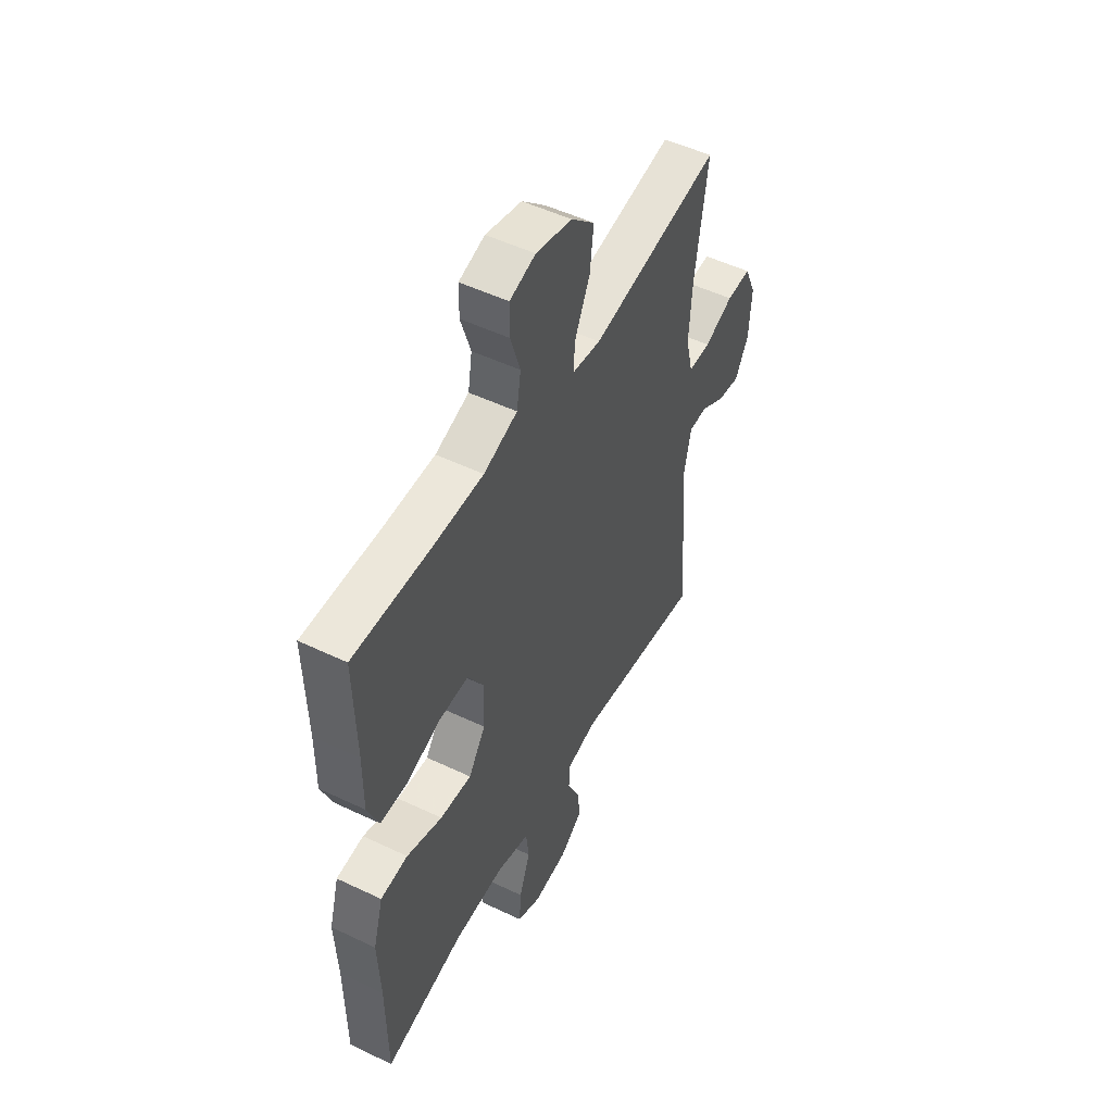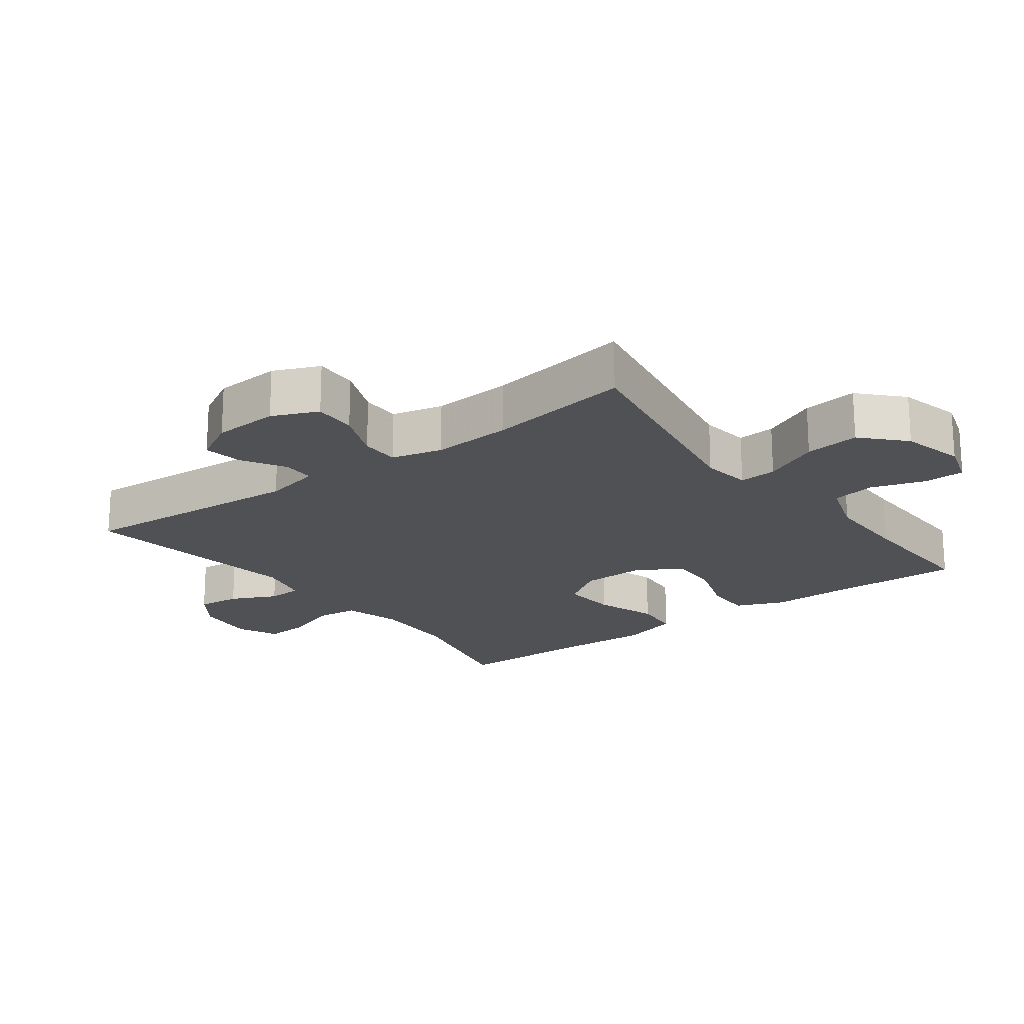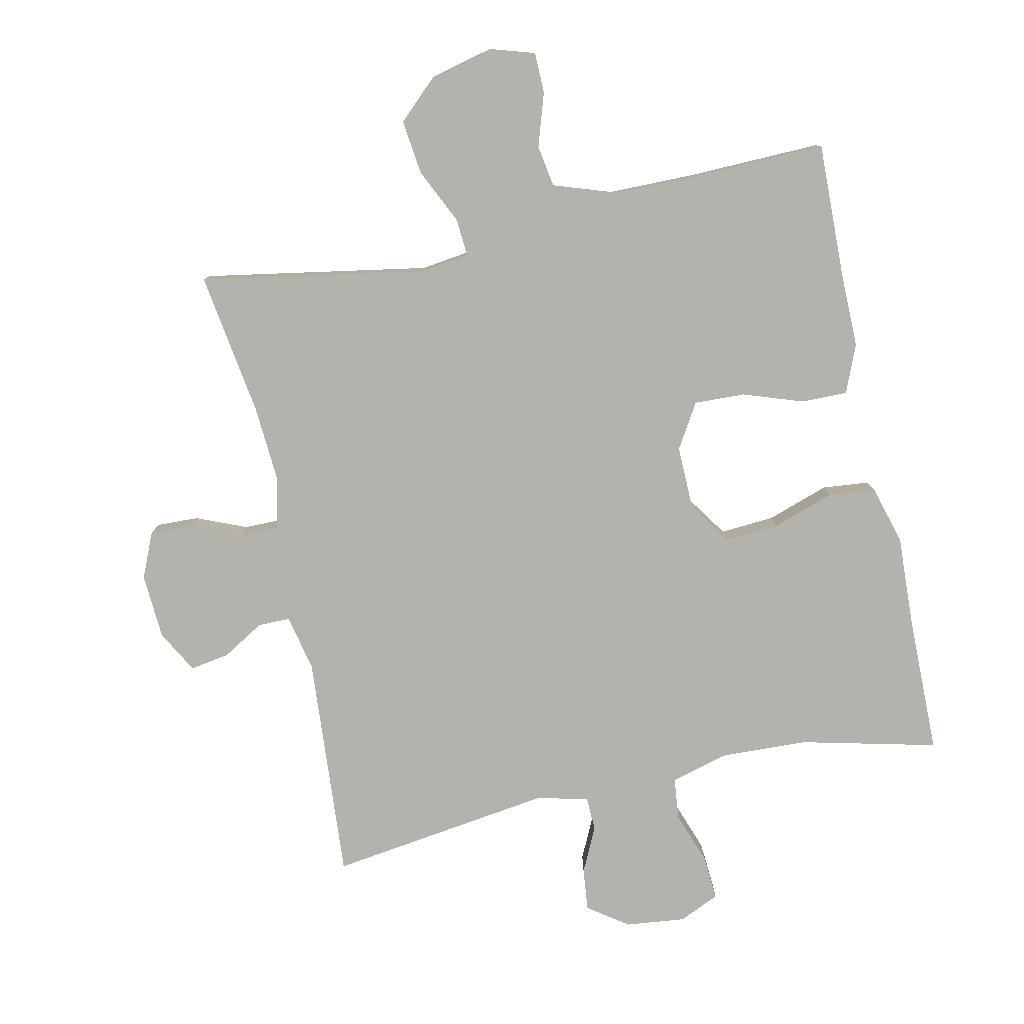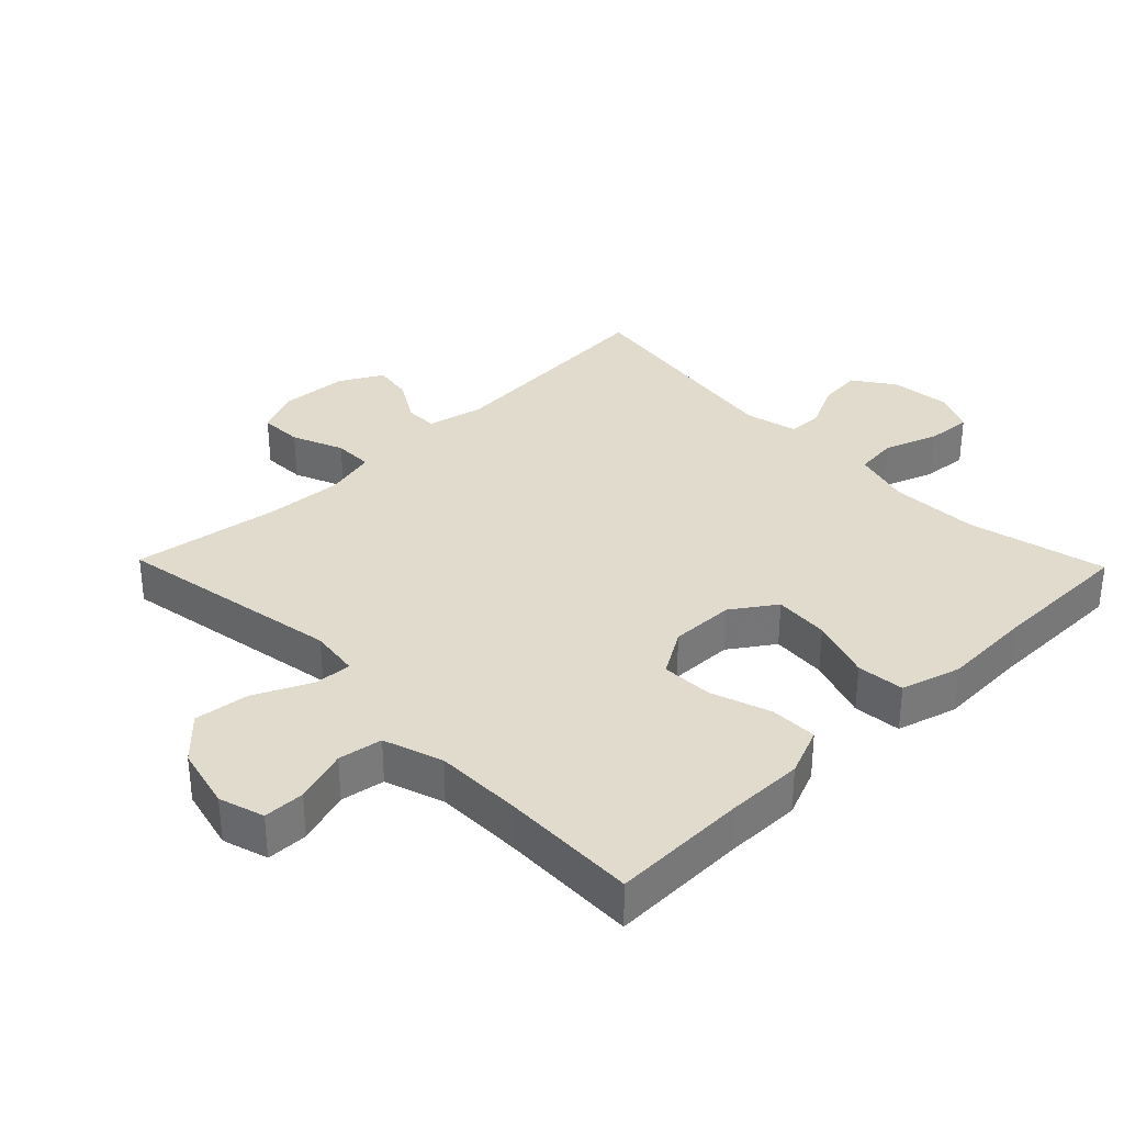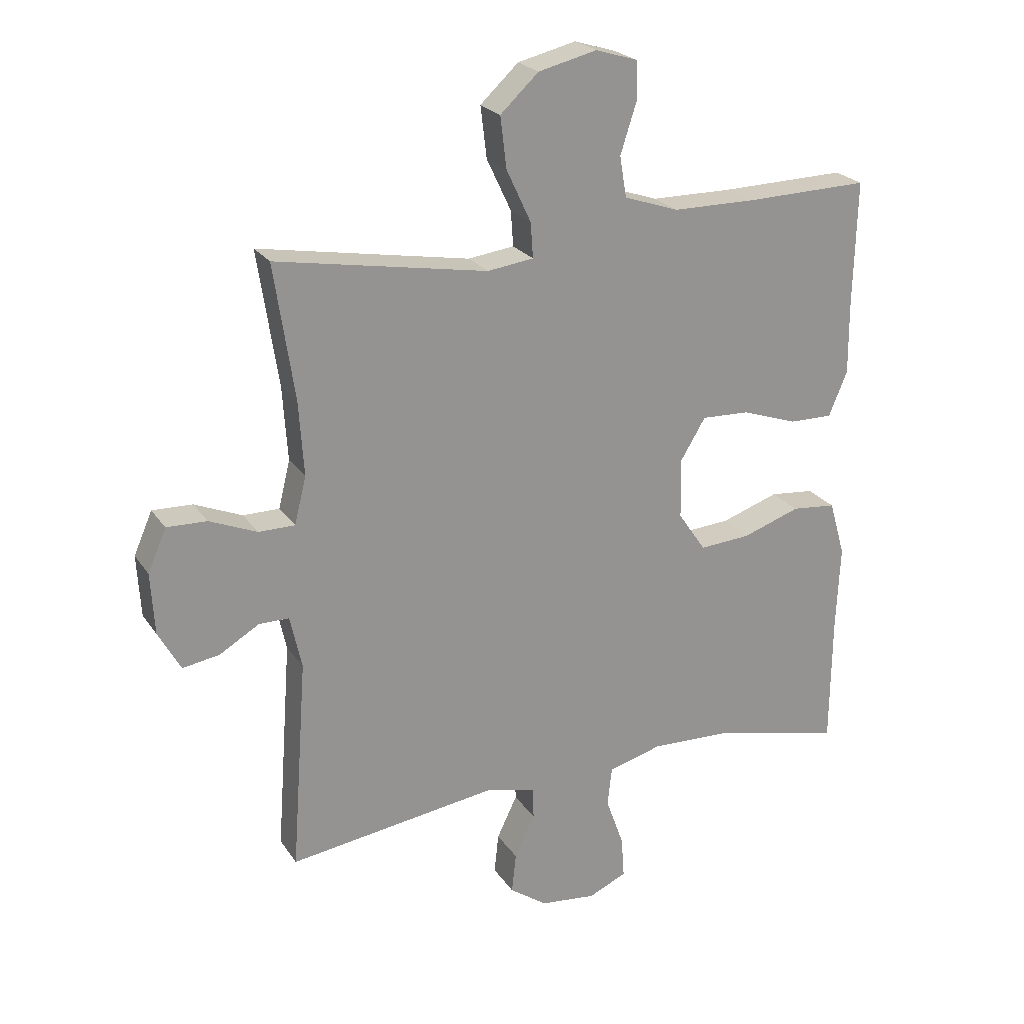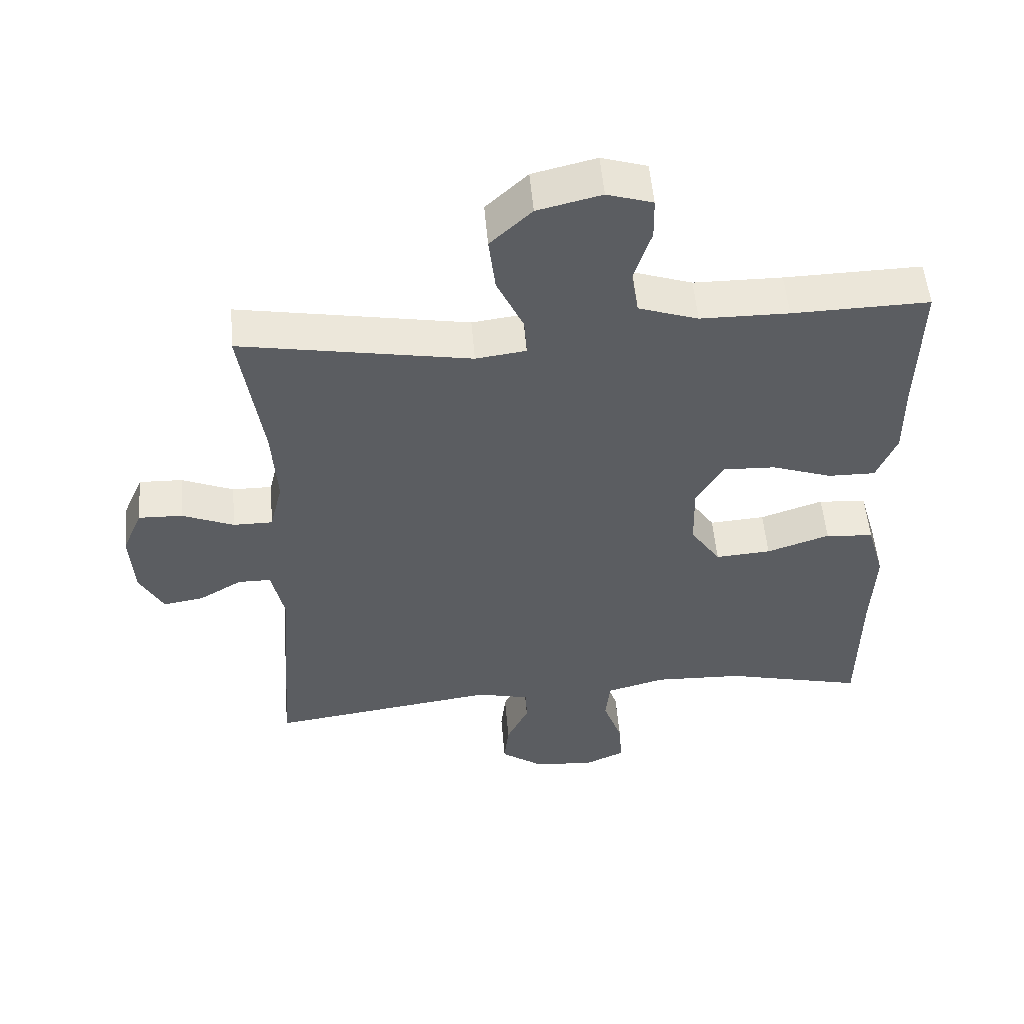
<metadata>
{"format":"obj","ext":"obj","renderer":"f3d","projection":"perspective","resolution":1024,"background":"white","views":[{"elev":50.9,"azim":117.5,"up":"+Z"},{"elev":-19.7,"azim":-53.1,"up":"+Y"},{"elev":-79.6,"azim":12.1,"up":"+Y"},{"elev":33.8,"azim":45.8,"up":"+Y"},{"elev":23.2,"azim":-25.3,"up":"+Z"},{"elev":52.8,"azim":-4.8,"up":"+Z"}]}
</metadata>
<code>
v -0.5 0.07 0.5
v -0.157 0.07 0.44
v -0.082 0.07 0.45
v -0.086 0.07 0.507
v -0.126 0.07 0.592
v -0.136 0.07 0.675
v -0.074 0.07 0.733
v 0.021 0.07 0.756
v 0.089 0.07 0.735
v 0.09 0.07 0.673
v 0.064 0.07 0.592
v 0.075 0.07 0.526
v 0.164 0.07 0.496
v 0.296 0.07 0.495
v 0.5 0.07 0.5
v 0.495 0.07 0.295
v 0.496 0.07 0.18
v 0.466 0.07 0.107
v 0.395 0.07 0.108
v 0.305 0.07 0.139
v 0.227 0.07 0.142
v 0.186 0.07 0.074
v 0.188 0.07 -0.023
v 0.233 0.07 -0.089
v 0.316 0.07 -0.083
v 0.41 0.07 -0.051
v 0.482 0.07 -0.058
v 0.508 0.07 -0.148
v 0.502 0.07 -0.284
v 0.5 0.07 -0.5
v 0.291 0.07 -0.45
v 0.158 0.07 -0.445
v 0.07 0.07 -0.469
v 0.063 0.07 -0.533
v 0.092 0.07 -0.614
v 0.097 0.07 -0.682
v 0.035 0.07 -0.71
v -0.056 0.07 -0.7
v -0.117 0.07 -0.657
v -0.11 0.07 -0.592
v -0.077 0.07 -0.523
v -0.079 0.07 -0.471
v -0.158 0.07 -0.452
v -0.5 0.07 -0.5
v -0.475 0.07 -0.154
v -0.494 0.07 -0.068
v -0.543 0.07 -0.068
v -0.607 0.07 -0.106
v -0.667 0.07 -0.116
v -0.703 0.07 -0.051
v -0.709 0.07 0.049
v -0.679 0.07 0.118
v -0.614 0.07 0.116
v -0.537 0.07 0.084
v -0.478 0.07 0.084
v -0.459 0.07 0.161
v -0.467 0.07 0.281
v -0.5 0 0.5
v -0.157 0 0.44
v -0.082 0 0.45
v -0.086 0 0.507
v -0.126 0 0.592
v -0.136 0 0.675
v -0.074 0 0.733
v 0.021 0 0.756
v 0.089 0 0.735
v 0.09 0 0.673
v 0.064 0 0.592
v 0.075 0 0.526
v 0.164 0 0.496
v 0.296 0 0.495
v 0.5 0 0.5
v 0.495 0 0.295
v 0.496 0 0.18
v 0.466 0 0.107
v 0.395 0 0.108
v 0.305 0 0.139
v 0.227 0 0.142
v 0.186 0 0.074
v 0.188 0 -0.023
v 0.233 0 -0.089
v 0.316 0 -0.083
v 0.41 0 -0.051
v 0.482 0 -0.058
v 0.508 0 -0.148
v 0.502 0 -0.284
v 0.5 0 -0.5
v 0.291 0 -0.45
v 0.158 0 -0.445
v 0.07 0 -0.469
v 0.063 0 -0.533
v 0.092 0 -0.614
v 0.097 0 -0.682
v 0.035 0 -0.71
v -0.056 0 -0.7
v -0.117 0 -0.657
v -0.11 0 -0.592
v -0.077 0 -0.523
v -0.079 0 -0.471
v -0.158 0 -0.452
v -0.5 0 -0.5
v -0.475 0 -0.154
v -0.494 0 -0.068
v -0.543 0 -0.068
v -0.607 0 -0.106
v -0.667 0 -0.116
v -0.703 0 -0.051
v -0.709 0 0.049
v -0.679 0 0.118
v -0.614 0 0.116
v -0.537 0 0.084
v -0.478 0 0.084
v -0.459 0 0.161
v -0.467 0 0.281
f 52 53 54
f 51 52 54
f 50 51 54
f 49 50 54
f 48 49 54
f 47 48 54
f 46 47 54 55
f 45 46 55 56
f 43 44 45
f 42 43 45 56
f 39 40 41
f 38 39 41
f 37 38 41
f 36 37 41
f 35 36 41
f 34 35 41
f 33 34 41 42
f 42 56 57
f 33 42 57
f 32 33 57
f 29 30 31
f 29 31 32
f 28 29 32
f 27 28 32
f 26 27 32
f 25 26 32
f 18 19 20
f 17 18 20
f 16 17 20
f 16 20 21
f 15 16 21
f 14 15 21
f 13 14 21 22
f 9 10 11
f 8 9 11
f 7 8 11
f 6 7 11
f 5 6 11
f 4 5 11
f 3 4 11 12
f 32 57 1 2
f 24 25 32
f 23 24 32 2
f 13 22 23
f 12 13 23
f 3 12 23
f 2 3 23
f 111 110 109
f 111 109 108
f 111 108 107
f 111 107 106
f 111 106 105
f 111 105 104
f 112 111 104 103
f 113 112 103 102
f 102 101 100
f 113 102 100 99
f 98 97 96
f 98 96 95
f 98 95 94
f 98 94 93
f 98 93 92
f 98 92 91
f 99 98 91 90
f 114 113 99
f 114 99 90
f 114 90 89
f 88 87 86
f 89 88 86
f 89 86 85
f 89 85 84
f 89 84 83
f 89 83 82
f 77 76 75
f 77 75 74
f 77 74 73
f 78 77 73
f 78 73 72
f 78 72 71
f 79 78 71 70
f 68 67 66
f 68 66 65
f 68 65 64
f 68 64 63
f 68 63 62
f 68 62 61
f 69 68 61 60
f 59 58 114 89
f 89 82 81
f 59 89 81 80
f 80 79 70
f 80 70 69
f 80 69 60
f 80 60 59
f 1 58 59 2
f 2 59 60 3
f 3 60 61 4
f 4 61 62 5
f 5 62 63 6
f 6 63 64 7
f 7 64 65 8
f 8 65 66 9
f 9 66 67 10
f 10 67 68 11
f 11 68 69 12
f 12 69 70 13
f 13 70 71 14
f 14 71 72 15
f 15 72 73 16
f 16 73 74 17
f 17 74 75 18
f 18 75 76 19
f 19 76 77 20
f 20 77 78 21
f 21 78 79 22
f 22 79 80 23
f 23 80 81 24
f 24 81 82 25
f 25 82 83 26
f 26 83 84 27
f 27 84 85 28
f 28 85 86 29
f 29 86 87 30
f 30 87 88 31
f 31 88 89 32
f 32 89 90 33
f 33 90 91 34
f 34 91 92 35
f 35 92 93 36
f 36 93 94 37
f 37 94 95 38
f 38 95 96 39
f 39 96 97 40
f 40 97 98 41
f 41 98 99 42
f 42 99 100 43
f 43 100 101 44
f 44 101 102 45
f 45 102 103 46
f 46 103 104 47
f 47 104 105 48
f 48 105 106 49
f 49 106 107 50
f 50 107 108 51
f 51 108 109 52
f 52 109 110 53
f 53 110 111 54
f 54 111 112 55
f 55 112 113 56
f 56 113 114 57
f 57 114 58 1

</code>
